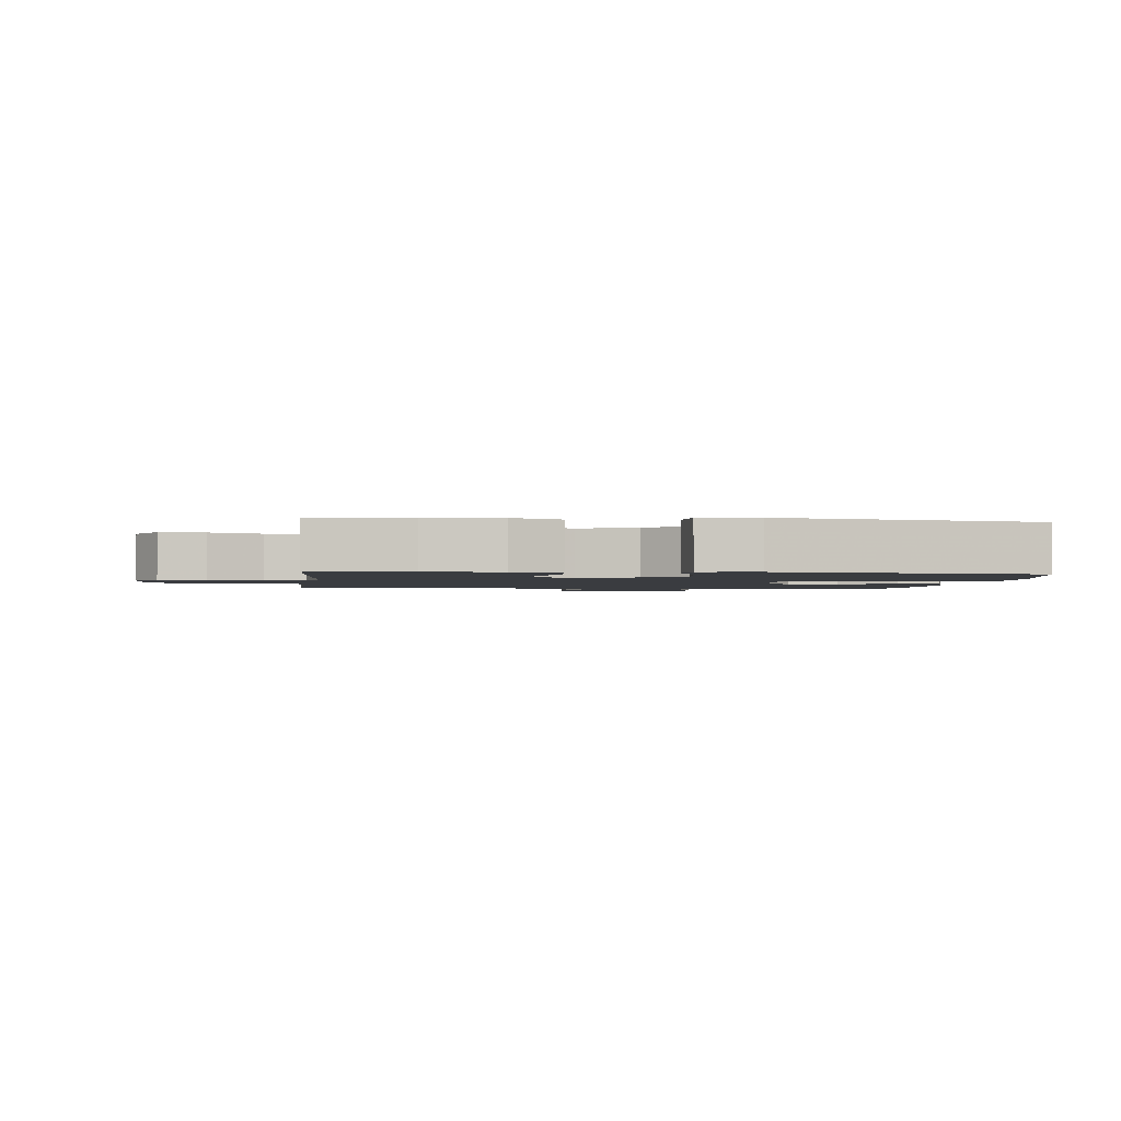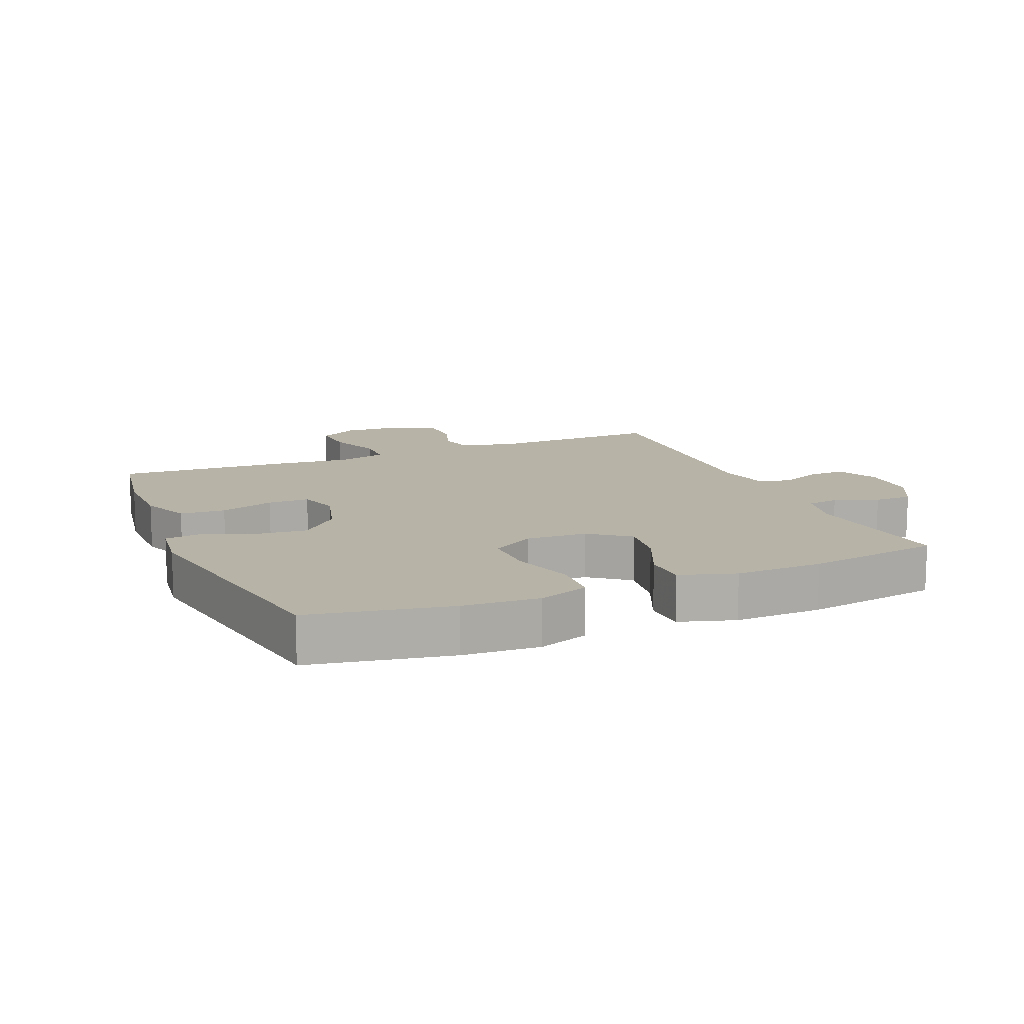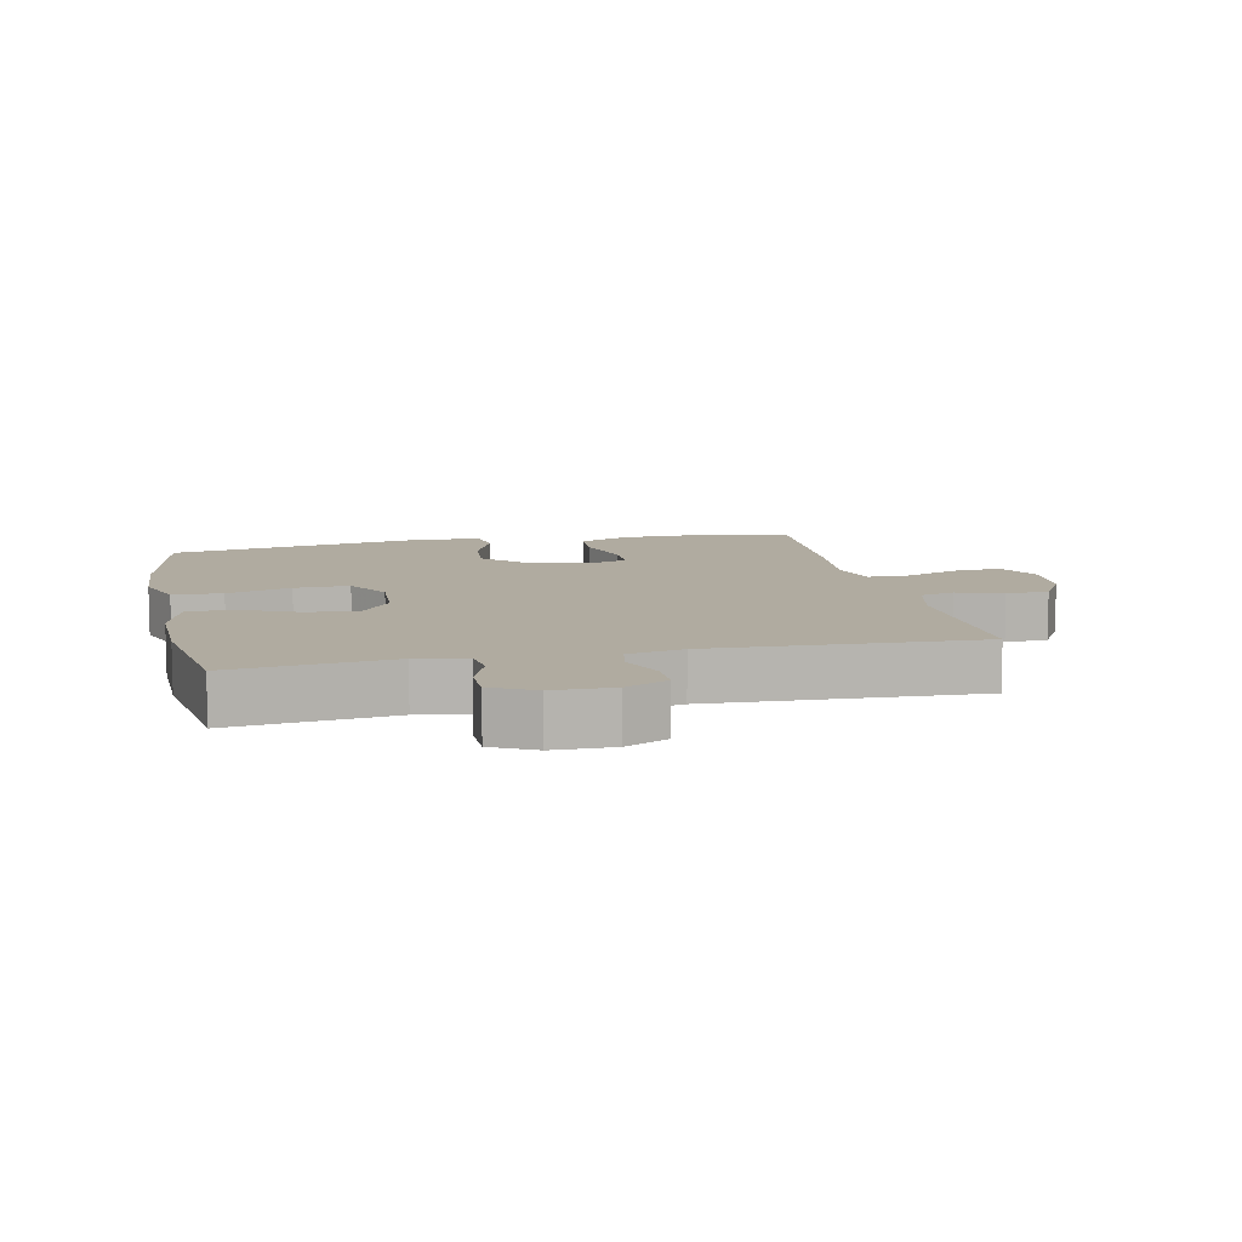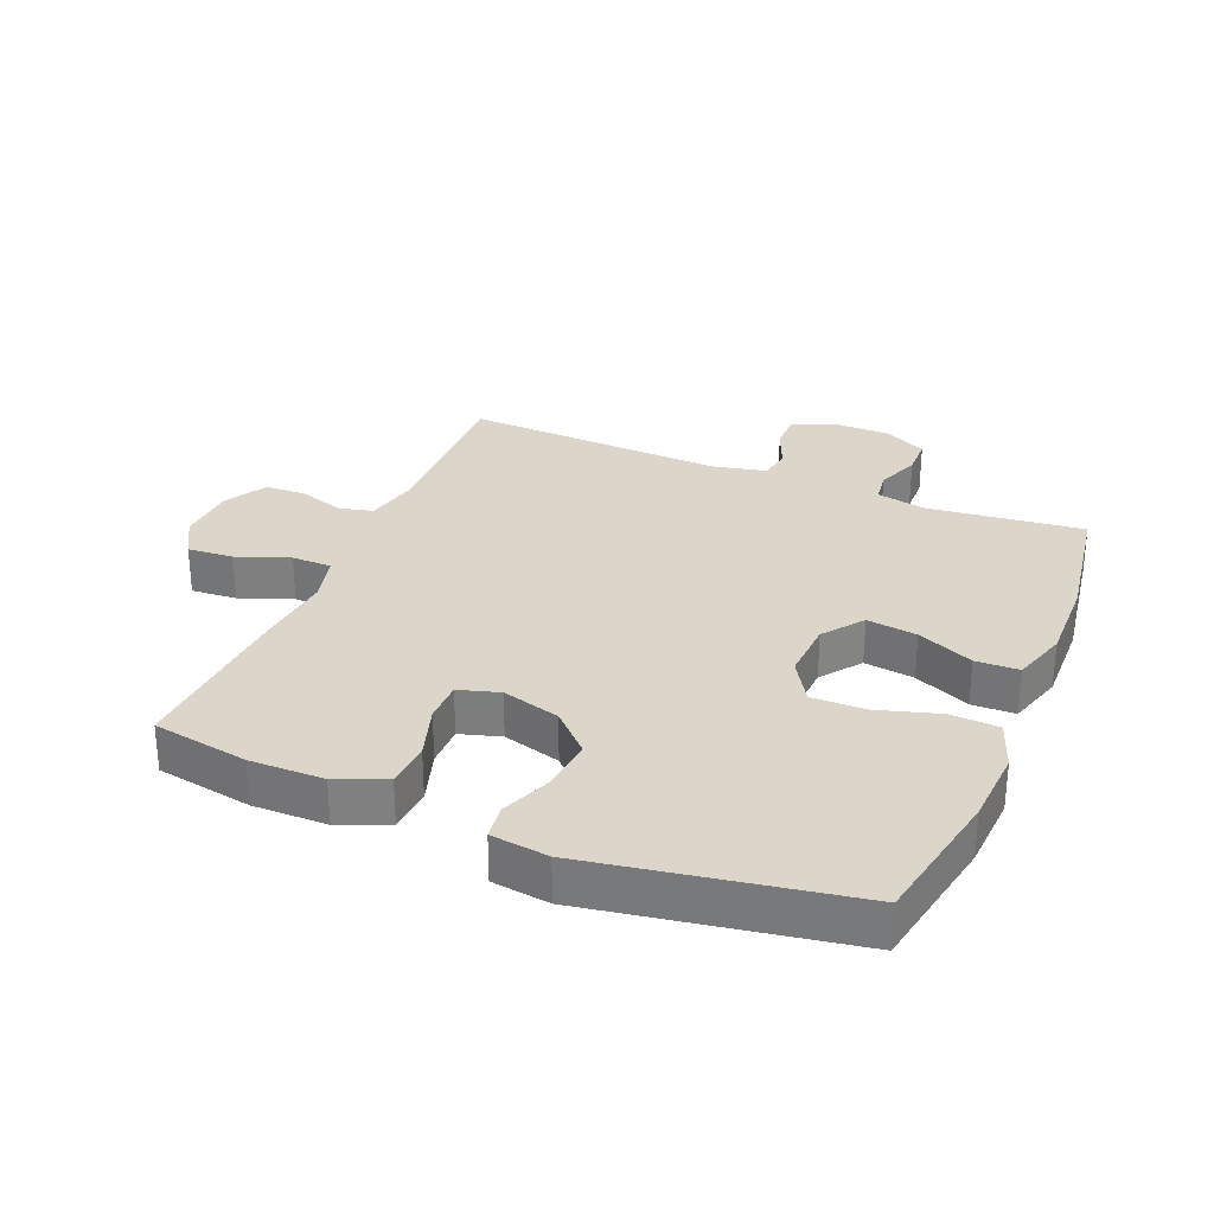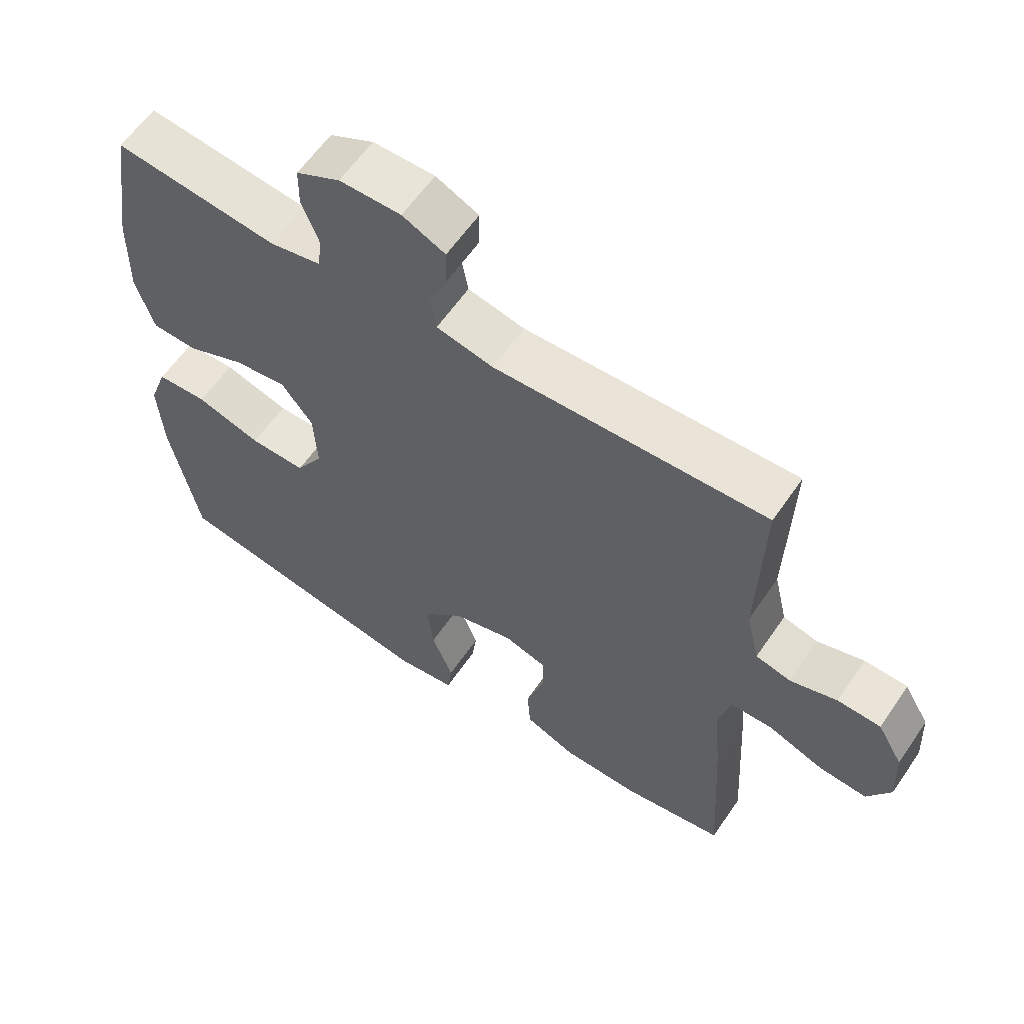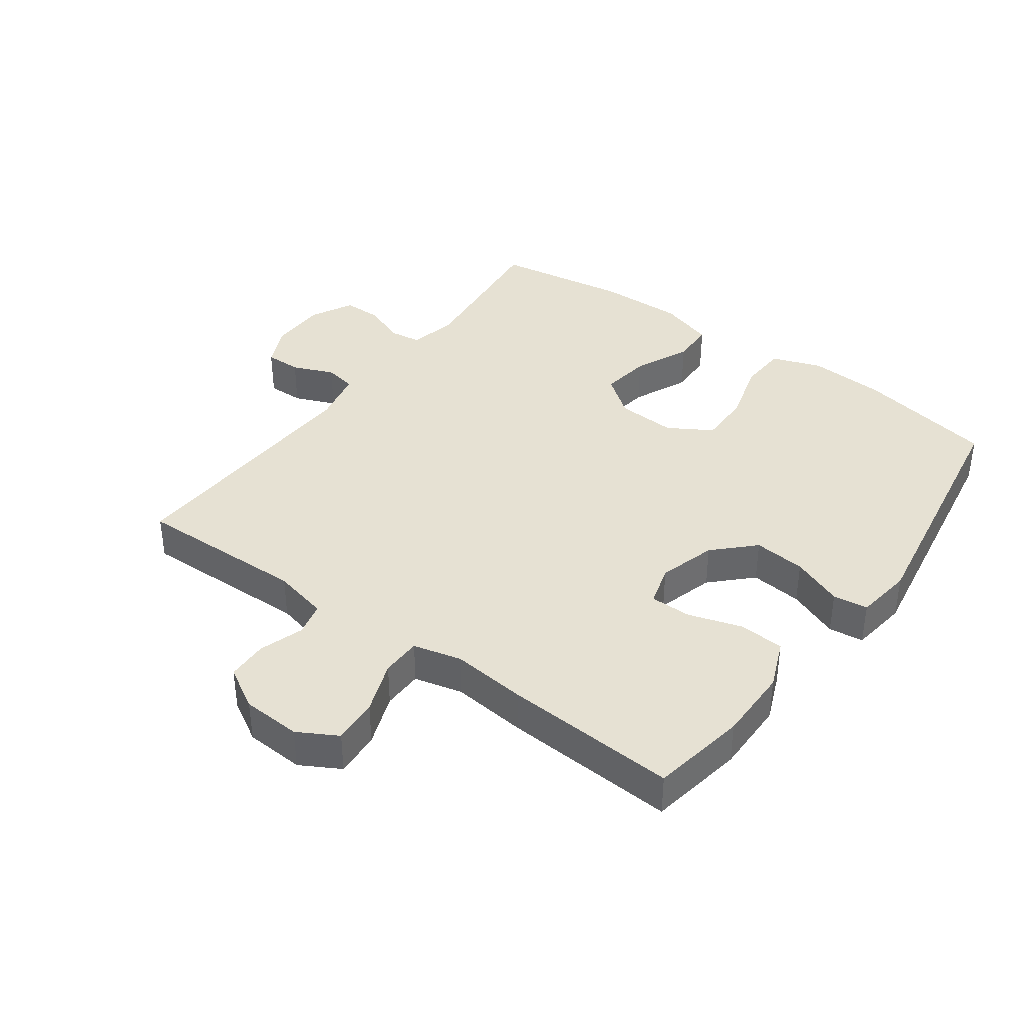
<metadata>
{"format":"obj","ext":"obj","renderer":"f3d","projection":"perspective","resolution":1024,"background":"white","views":[{"elev":-1.9,"azim":173.5,"up":"+Y"},{"elev":12.9,"azim":-112.9,"up":"+Y"},{"elev":9.8,"azim":-12.2,"up":"+Y"},{"elev":29.9,"azim":-157.5,"up":"+Y"},{"elev":60.6,"azim":34.3,"up":"+Z"},{"elev":38.7,"azim":126.2,"up":"+Y"}]}
</metadata>
<code>
v 0.5 0.07 0.5
v 0.493 0.07 0.232
v 0.513 0.07 0.145
v 0.566 0.07 0.132
v 0.636 0.07 0.155
v 0.701 0.07 0.153
v 0.739 0.07 0.087
v 0.744 0.07 -0.006
v 0.709 0.07 -0.068
v 0.637 0.07 -0.063
v 0.554 0.07 -0.032
v 0.491 0.07 -0.033
v 0.472 0.07 -0.109
v 0.484 0.07 -0.227
v 0.5 0.07 -0.5
v 0.349 0.07 -0.526
v 0.233 0.07 -0.525
v 0.156 0.07 -0.493
v 0.151 0.07 -0.422
v 0.178 0.07 -0.337
v 0.178 0.07 -0.272
v 0.114 0.07 -0.253
v 0.023 0.07 -0.279
v -0.037 0.07 -0.339
v -0.029 0.07 -0.421
v 0.003 0.07 -0.502
v -0.004 0.07 -0.557
v -0.094 0.07 -0.569
v -0.5 0.07 -0.5
v -0.542 0.07 -0.281
v -0.549 0.07 -0.161
v -0.521 0.07 -0.083
v -0.445 0.07 -0.079
v -0.347 0.07 -0.108
v -0.263 0.07 -0.109
v -0.222 0.07 -0.041
v -0.227 0.07 0.053
v -0.274 0.07 0.115
v -0.353 0.07 0.104
v -0.441 0.07 0.065
v -0.509 0.07 0.067
v -0.536 0.07 0.154
v -0.533 0.07 0.29
v -0.5 0.07 0.5
v -0.255 0.07 0.473
v -0.178 0.07 0.489
v -0.171 0.07 0.539
v -0.197 0.07 0.607
v -0.196 0.07 0.667
v -0.13 0.07 0.701
v -0.038 0.07 0.702
v 0.026 0.07 0.672
v 0.025 0.07 0.615
v -0.002 0.07 0.55
v 0.007 0.07 0.5
v 0.092 0.07 0.482
v 0.5 0 0.5
v 0.493 0 0.232
v 0.513 0 0.145
v 0.566 0 0.132
v 0.636 0 0.155
v 0.701 0 0.153
v 0.739 0 0.087
v 0.744 0 -0.006
v 0.709 0 -0.068
v 0.637 0 -0.063
v 0.554 0 -0.032
v 0.491 0 -0.033
v 0.472 0 -0.109
v 0.484 0 -0.227
v 0.5 0 -0.5
v 0.349 0 -0.526
v 0.233 0 -0.525
v 0.156 0 -0.493
v 0.151 0 -0.422
v 0.178 0 -0.337
v 0.178 0 -0.272
v 0.114 0 -0.253
v 0.023 0 -0.279
v -0.037 0 -0.339
v -0.029 0 -0.421
v 0.003 0 -0.502
v -0.004 0 -0.557
v -0.094 0 -0.569
v -0.5 0 -0.5
v -0.542 0 -0.281
v -0.549 0 -0.161
v -0.521 0 -0.083
v -0.445 0 -0.079
v -0.347 0 -0.108
v -0.263 0 -0.109
v -0.222 0 -0.041
v -0.227 0 0.053
v -0.274 0 0.115
v -0.353 0 0.104
v -0.441 0 0.065
v -0.509 0 0.067
v -0.536 0 0.154
v -0.533 0 0.29
v -0.5 0 0.5
v -0.255 0 0.473
v -0.178 0 0.489
v -0.171 0 0.539
v -0.197 0 0.607
v -0.196 0 0.667
v -0.13 0 0.701
v -0.038 0 0.702
v 0.026 0 0.672
v 0.025 0 0.615
v -0.002 0 0.55
v 0.007 0 0.5
v 0.092 0 0.482
f 51 52 53 54
f 51 54 55
f 50 51 55
f 47 48 49 50
f 46 47 50 55
f 45 46 55 56
f 43 44 45
f 42 43 45 56
f 39 40 41 42
f 38 39 42 56
f 31 32 33 34
f 31 34 35
f 30 31 35
f 29 30 35
f 28 29 35
f 25 26 27 28
f 24 25 28 35
f 23 24 35 36
f 17 18 19 20
f 17 20 21
f 16 17 21
f 13 14 15 16
f 12 13 16 21
f 8 9 10 11
f 8 11 12
f 7 8 12
f 4 5 6 7
f 3 4 7 12
f 2 3 12 21
f 37 38 56 1
f 22 23 36 37
f 21 22 37
f 1 2 21 37
f 110 109 108 107
f 111 110 107
f 111 107 106
f 106 105 104 103
f 111 106 103 102
f 112 111 102 101
f 101 100 99
f 112 101 99 98
f 98 97 96 95
f 112 98 95 94
f 90 89 88 87
f 91 90 87
f 91 87 86
f 91 86 85
f 91 85 84
f 84 83 82 81
f 91 84 81 80
f 92 91 80 79
f 76 75 74 73
f 77 76 73
f 77 73 72
f 72 71 70 69
f 77 72 69 68
f 67 66 65 64
f 68 67 64
f 68 64 63
f 63 62 61 60
f 68 63 60 59
f 77 68 59 58
f 57 112 94 93
f 93 92 79 78
f 93 78 77
f 93 77 58 57
f 1 57 58 2
f 2 58 59 3
f 3 59 60 4
f 4 60 61 5
f 5 61 62 6
f 6 62 63 7
f 7 63 64 8
f 8 64 65 9
f 9 65 66 10
f 10 66 67 11
f 11 67 68 12
f 12 68 69 13
f 13 69 70 14
f 14 70 71 15
f 15 71 72 16
f 16 72 73 17
f 17 73 74 18
f 18 74 75 19
f 19 75 76 20
f 20 76 77 21
f 21 77 78 22
f 22 78 79 23
f 23 79 80 24
f 24 80 81 25
f 25 81 82 26
f 26 82 83 27
f 27 83 84 28
f 28 84 85 29
f 29 85 86 30
f 30 86 87 31
f 31 87 88 32
f 32 88 89 33
f 33 89 90 34
f 34 90 91 35
f 35 91 92 36
f 36 92 93 37
f 37 93 94 38
f 38 94 95 39
f 39 95 96 40
f 40 96 97 41
f 41 97 98 42
f 42 98 99 43
f 43 99 100 44
f 44 100 101 45
f 45 101 102 46
f 46 102 103 47
f 47 103 104 48
f 48 104 105 49
f 49 105 106 50
f 50 106 107 51
f 51 107 108 52
f 52 108 109 53
f 53 109 110 54
f 54 110 111 55
f 55 111 112 56
f 56 112 57 1

</code>
